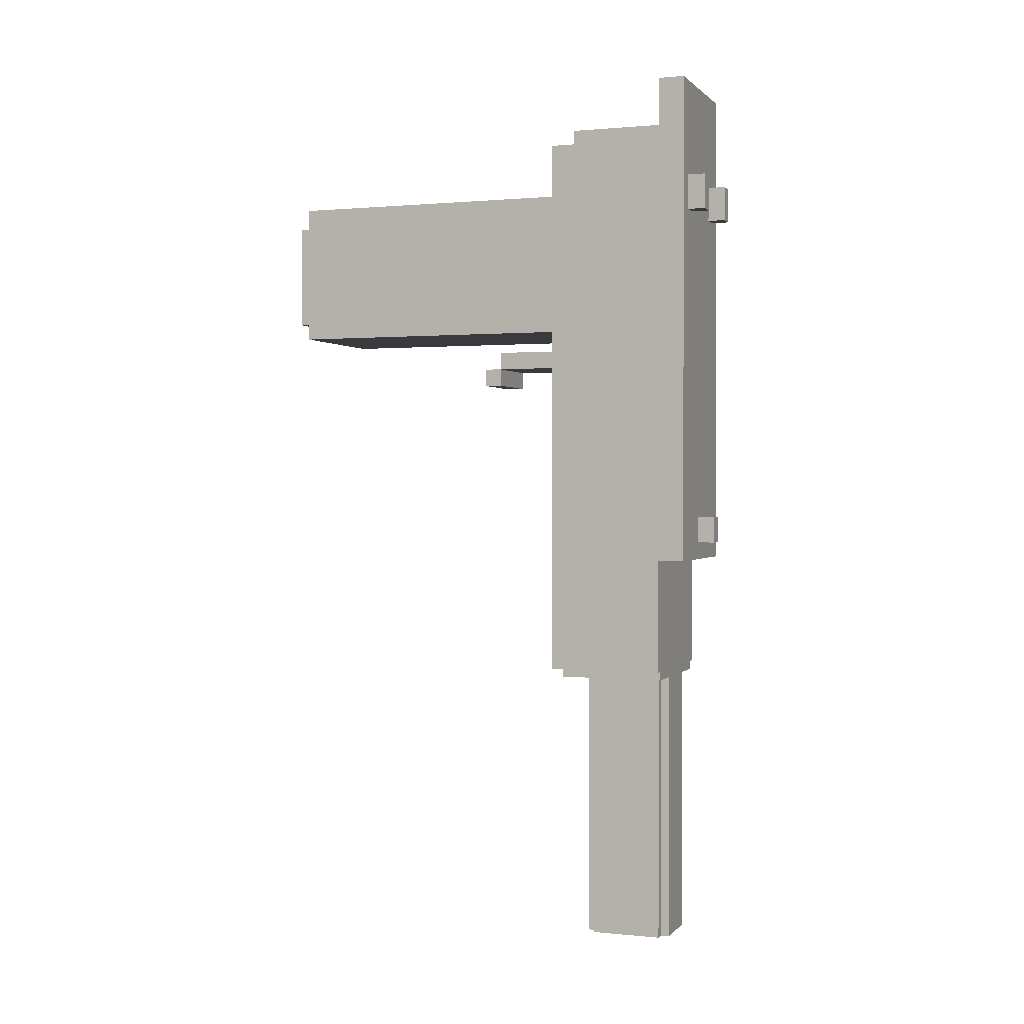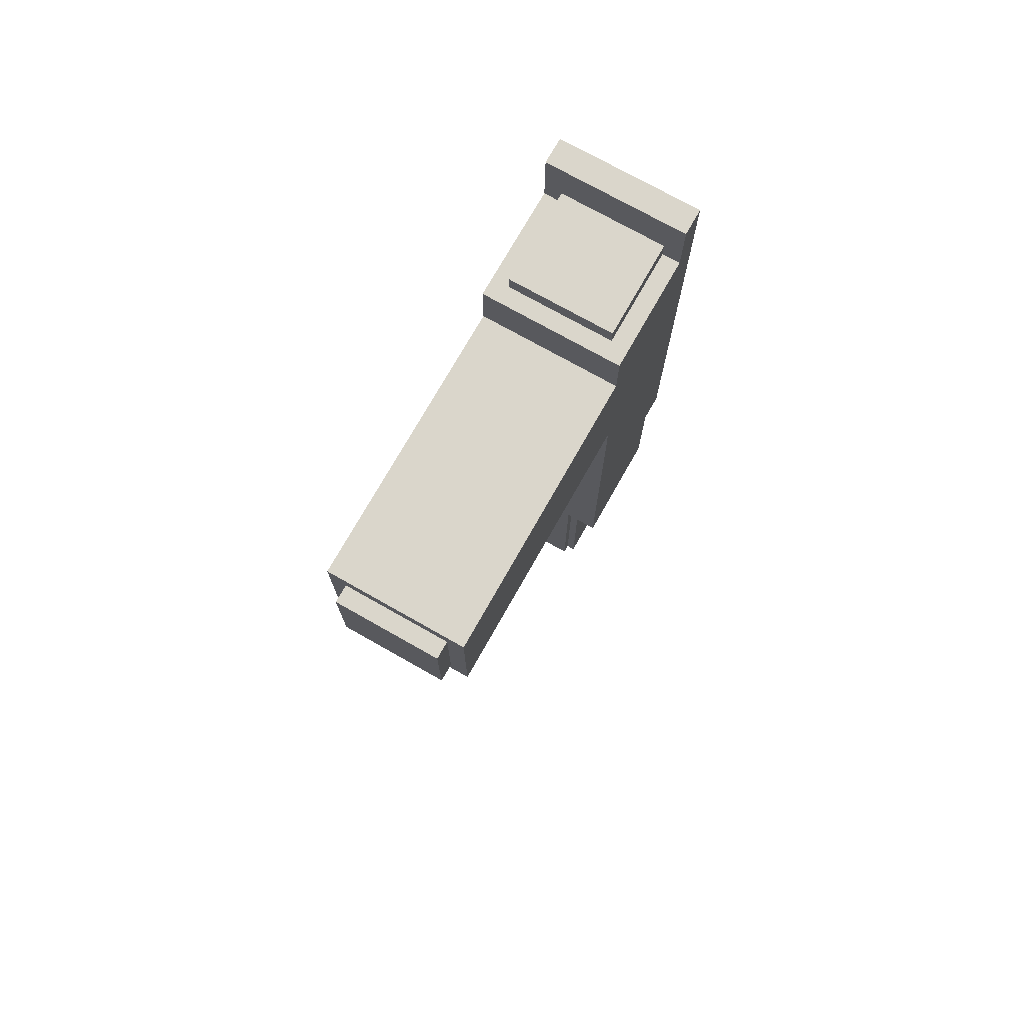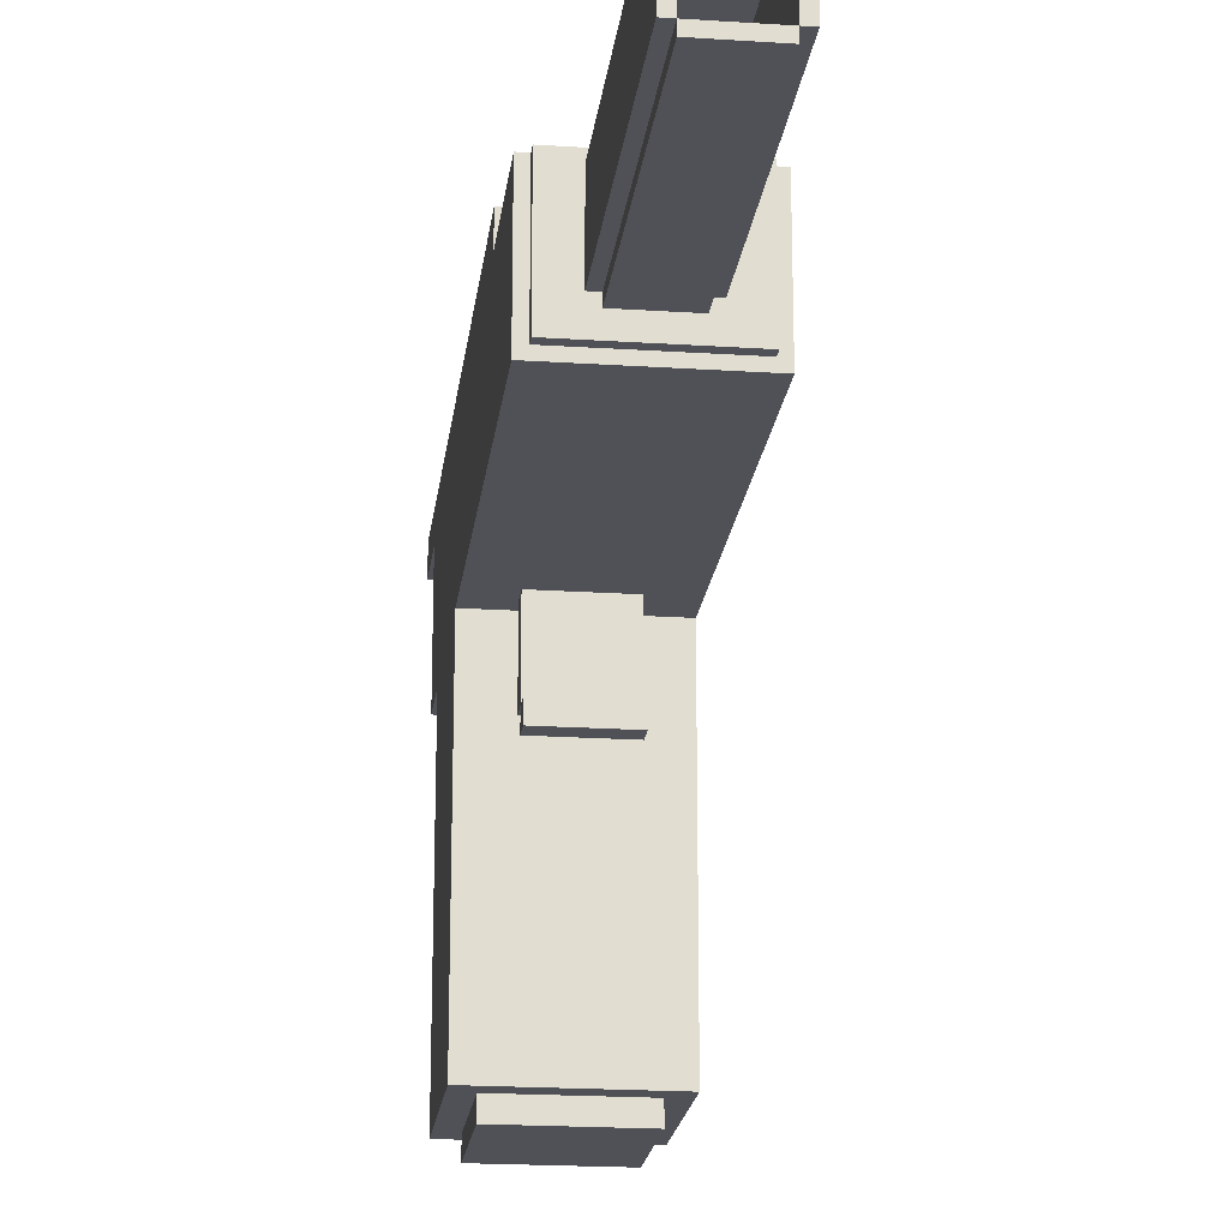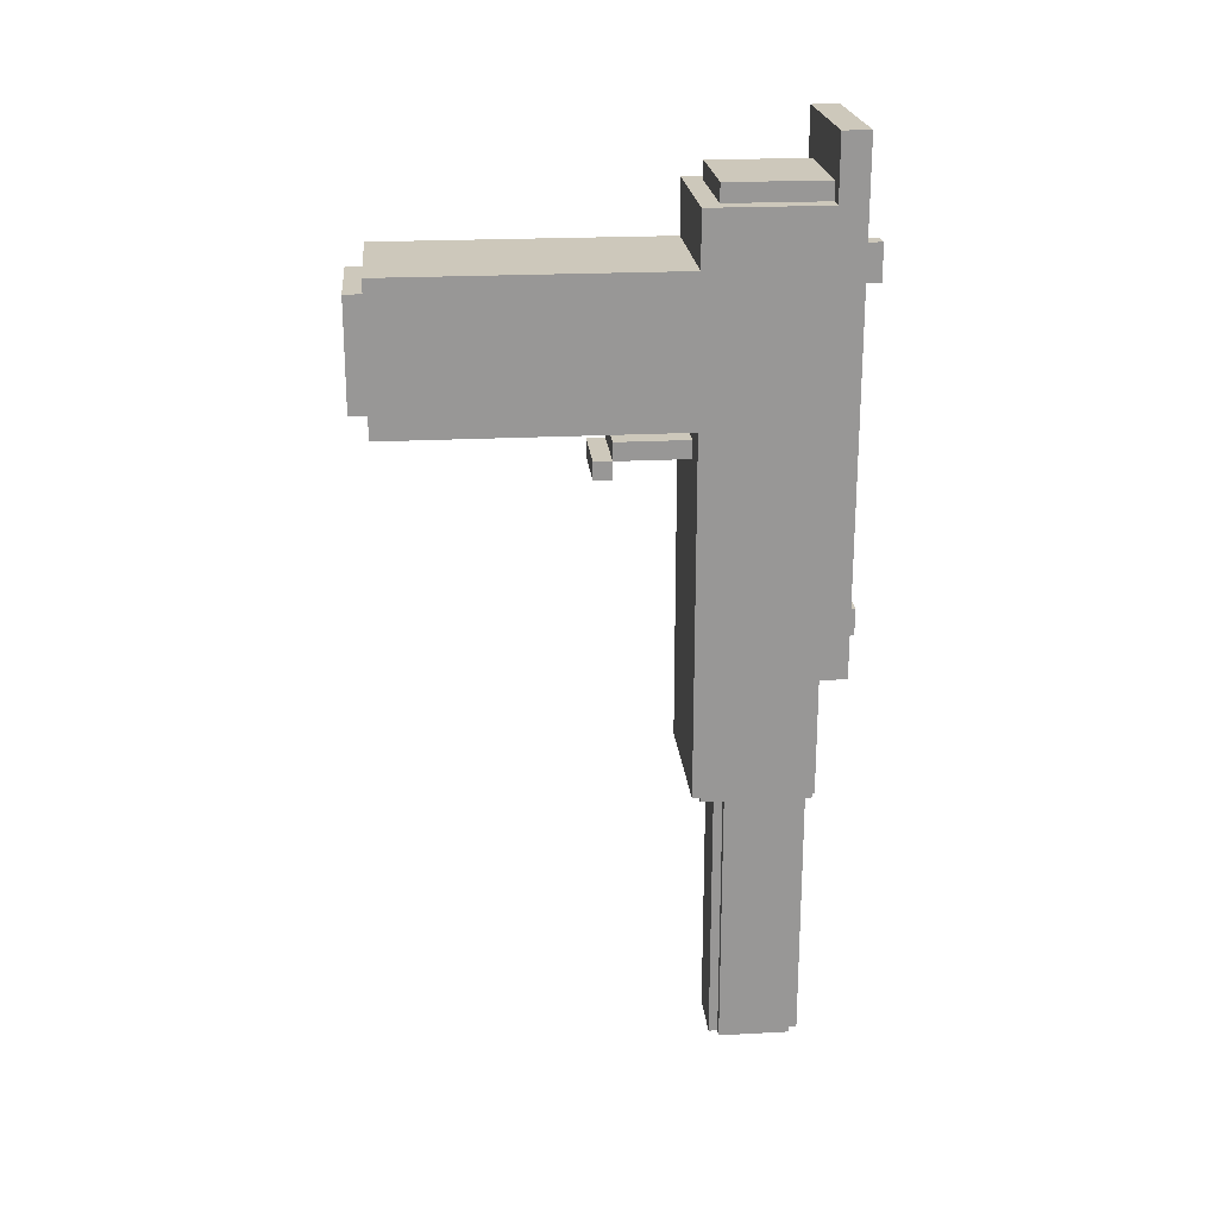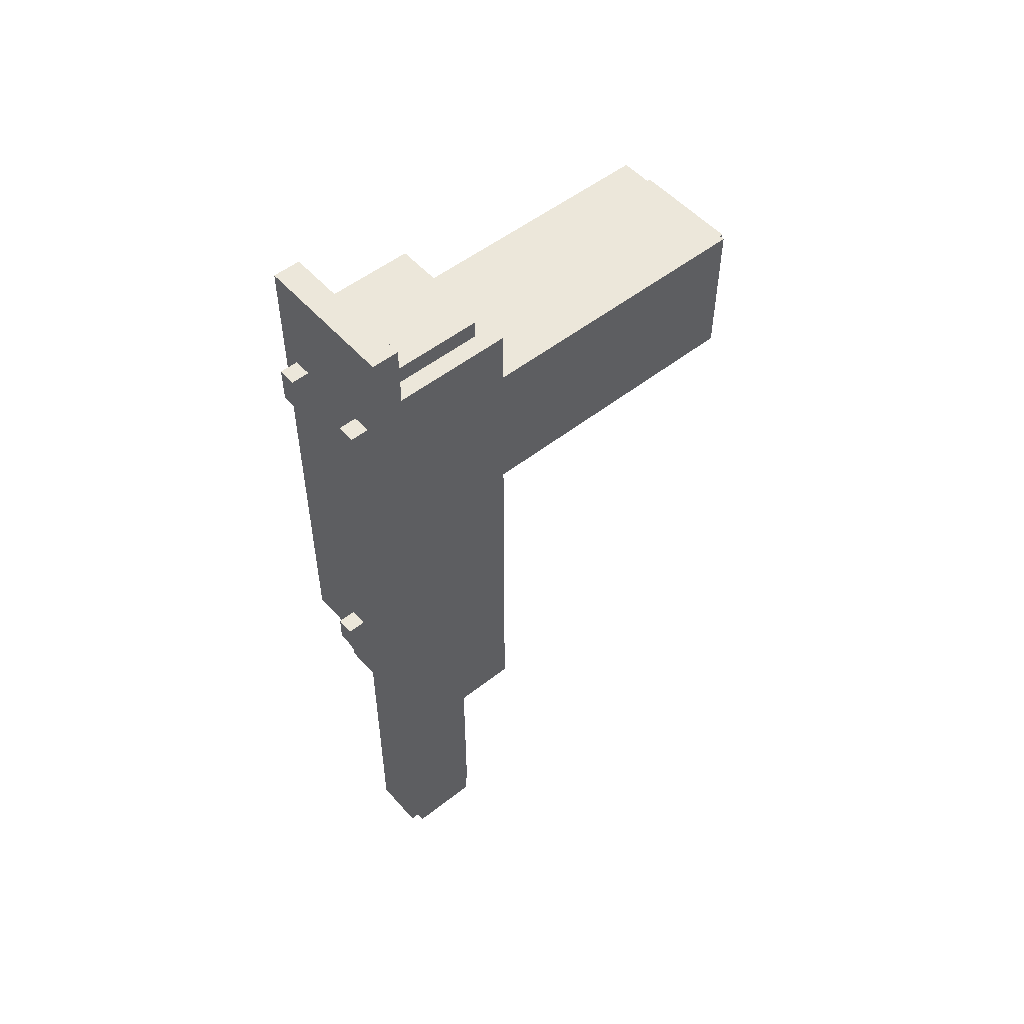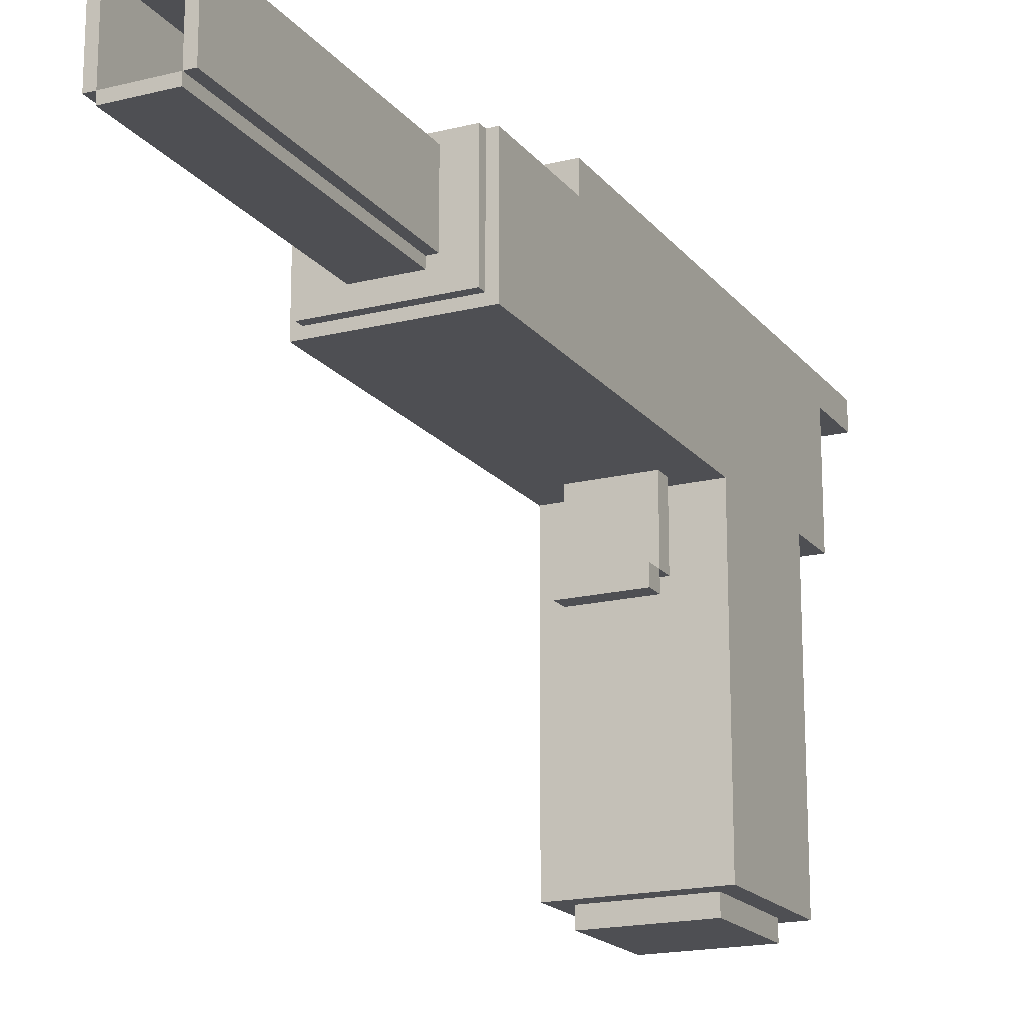
<metadata>
{"format":"obj","ext":"obj","renderer":"f3d","projection":"perspective","resolution":1024,"background":"white","views":[{"elev":0.8,"azim":110.0,"up":"+Z"},{"elev":74.1,"azim":29.5,"up":"+Z"},{"elev":-20.3,"azim":173.2,"up":"+Y"},{"elev":22.0,"azim":84.7,"up":"+Z"},{"elev":52.4,"azim":-130.2,"up":"+Z"},{"elev":-18.1,"azim":-154.1,"up":"+Y"}]}
</metadata>
<code>
o cube
v 1 -4 1
v 1 -4 -1
v 1 -8 1
v 1 -8 -1
v -1 -4 -1
v -1 -4 1
v -1 -8 -1
v -1 -8 1
f 1 3 2
f 3 4 2
f 5 7 6
f 7 8 6
f 5 6 2
f 6 1 2
f 8 7 3
f 7 4 3
f 6 8 1
f 8 3 1
f 2 4 5
f 4 7 5
o cube
v 0.5 -4 -1.25
v 0.5 -4 -1.5
v 0.5 -5 -1.25
v 0.5 -5 -1.5
v -0.5 -4 -1.5
v -0.5 -4 -1.25
v -0.5 -5 -1.5
v -0.5 -5 -1.25
f 9 11 10
f 11 12 10
f 13 15 14
f 15 16 14
f 13 14 10
f 14 9 10
f 16 15 11
f 15 12 11
f 14 16 9
f 16 11 9
f 10 12 13
f 12 15 13
o cube
v 0.5 -5 -1.5
v 0.5 -5 -1.75
v 0.5 -5.25 -1.5
v 0.5 -5.25 -1.75
v -0.5 -5 -1.75
v -0.5 -5 -1.5
v -0.5 -5.25 -1.75
v -0.5 -5.25 -1.5
f 17 19 18
f 19 20 18
f 21 23 22
f 23 24 22
f 21 22 18
f 22 17 18
f 24 23 19
f 23 20 19
f 22 24 17
f 24 19 17
f 18 20 21
f 20 23 21
o cube
v -0.5 -1.75 1.25
v -0.5 -1.75 0.75
v -0.5 -2.75 1.25
v -0.5 -2.75 0.75
v -0.75 -1.75 0.75
v -0.75 -1.75 1.25
v -0.75 -2.75 0.75
v -0.75 -2.75 1.25
f 25 27 26
f 27 28 26
f 29 31 30
f 31 32 30
f 29 30 26
f 30 25 26
f 32 31 27
f 31 28 27
f 30 32 25
f 32 27 25
f 26 28 29
f 28 31 29
o cube
v 0.75 -1.75 1.25
v 0.75 -1.75 0.75
v 0.75 -2.75 1.25
v 0.75 -2.75 0.75
v 0.5 -1.75 0.75
v 0.5 -1.75 1.25
v 0.5 -2.75 0.75
v 0.5 -2.75 1.25
f 33 35 34
f 35 36 34
f 37 39 38
f 39 40 38
f 37 38 34
f 38 33 34
f 40 39 35
f 39 36 35
f 38 40 33
f 40 35 33
f 34 36 37
f 36 39 37
o cube
v 0.75 -8 0.75
v 0.75 -8 -0.75
v 0.75 -8.25 0.75
v 0.75 -8.25 -0.75
v -0.75 -8 -0.75
v -0.75 -8 0.75
v -0.75 -8.25 -0.75
v -0.75 -8.25 0.75
f 41 43 42
f 43 44 42
f 45 47 46
f 47 48 46
f 45 46 42
f 46 41 42
f 48 47 43
f 47 44 43
f 46 48 41
f 48 43 41
f 42 44 45
f 44 47 45
o cube
v 0.375 -2.375 -6.125
v 0.375 -2.375 -10
v 0.375 -2.5 -6.125
v 0.375 -2.5 -10
v -0.375 -2.375 -10
v -0.375 -2.375 -6.125
v -0.375 -2.5 -10
v -0.375 -2.5 -6.125
f 49 51 50
f 51 52 50
f 53 55 54
f 55 56 54
f 53 54 50
f 54 49 50
f 56 55 51
f 55 52 51
f 54 56 49
f 56 51 49
f 50 52 53
f 52 55 53
o cube
v 0.5 -2.5 -6.125
v 0.5 -2.5 -10
v 0.5 -3.5 -6.125
v 0.5 -3.5 -10
v 0.375 -2.5 -10
v 0.375 -2.5 -6.125
v 0.375 -3.5 -10
v 0.375 -3.5 -6.125
f 57 59 58
f 59 60 58
f 61 63 62
f 63 64 62
f 61 62 58
f 62 57 58
f 64 63 59
f 63 60 59
f 62 64 57
f 64 59 57
f 58 60 61
f 60 63 61
o cube
v -0.375 -2.5 -6.125
v -0.375 -2.5 -10
v -0.375 -3.5 -6.125
v -0.375 -3.5 -10
v -0.5 -2.5 -10
v -0.5 -2.5 -6.125
v -0.5 -3.5 -10
v -0.5 -3.5 -6.125
f 65 67 66
f 67 68 66
f 69 71 70
f 71 72 70
f 69 70 66
f 70 65 66
f 72 71 67
f 71 68 67
f 70 72 65
f 72 67 65
f 66 68 69
f 68 71 69
o cube
v 0.375 -3.5 -6.125
v 0.375 -3.5 -10
v 0.375 -3.625 -6.125
v 0.375 -3.625 -10
v -0.375 -3.5 -10
v -0.375 -3.5 -6.125
v -0.375 -3.625 -10
v -0.375 -3.625 -6.125
f 73 75 74
f 75 76 74
f 77 79 78
f 79 80 78
f 77 78 74
f 78 73 74
f 80 79 75
f 79 76 75
f 78 80 73
f 80 75 73
f 74 76 77
f 76 79 77
o cube
v 0.125 -1.75 -3.75
v 0.125 -1.75 -4.125
v 0.125 -2 -3.75
v 0.125 -2 -4.125
v -0.125 -1.75 -4.125
v -0.125 -1.75 -3.75
v -0.125 -2 -4.125
v -0.125 -2 -3.75
f 81 83 82
f 83 84 82
f 85 87 86
f 87 88 86
f 85 86 82
f 86 81 82
f 88 87 83
f 87 84 83
f 86 88 81
f 88 83 81
f 82 84 85
f 84 87 85
o cube
v 0.75 -2.375 2
v 0.75 -2.375 1.75
v 0.75 -3.75 2
v 0.75 -3.75 1.75
v -0.75 -2.375 1.75
v -0.75 -2.375 2
v -0.75 -3.75 1.75
v -0.75 -3.75 2
f 89 91 90
f 91 92 90
f 93 95 94
f 95 96 94
f 93 94 90
f 94 89 90
f 96 95 91
f 95 92 91
f 94 96 89
f 96 91 89
f 90 92 93
f 92 95 93
o cube
v 1 -2 2.625
v 1 -2 -4.375
v 1 -2.375 2.625
v 1 -2.375 -4.375
v -1 -2 -4.375
v -1 -2 2.625
v -1 -2.375 -4.375
v -1 -2.375 2.625
f 97 99 98
f 99 100 98
f 101 103 102
f 103 104 102
f 101 102 98
f 102 97 98
f 104 103 99
f 103 100 99
f 102 104 97
f 104 99 97
f 98 100 101
f 100 103 101
o cube
v 1 -2.375 1.75
v 1 -2.375 -6
v 1 -4 1.75
v 1 -4 -6
v -1 -2.375 -6
v -1 -2.375 1.75
v -1 -4 -6
v -1 -4 1.75
f 105 107 106
f 107 108 106
f 109 111 110
f 111 112 110
f 109 110 106
f 110 105 106
f 112 111 107
f 111 108 107
f 110 112 105
f 112 107 105
f 106 108 109
f 108 111 109
o cube
v 0.875 -2.375 -6
v 0.875 -2.375 -6.125
v 0.875 -3.875 -6
v 0.875 -3.875 -6.125
v -0.875 -2.375 -6.125
v -0.875 -2.375 -6
v -0.875 -3.875 -6.125
v -0.875 -3.875 -6
f 113 115 114
f 115 116 114
f 117 119 118
f 119 120 118
f 117 118 114
f 118 113 114
f 120 119 115
f 119 116 115
f 118 120 113
f 120 115 113
f 114 116 117
f 116 119 117

</code>
